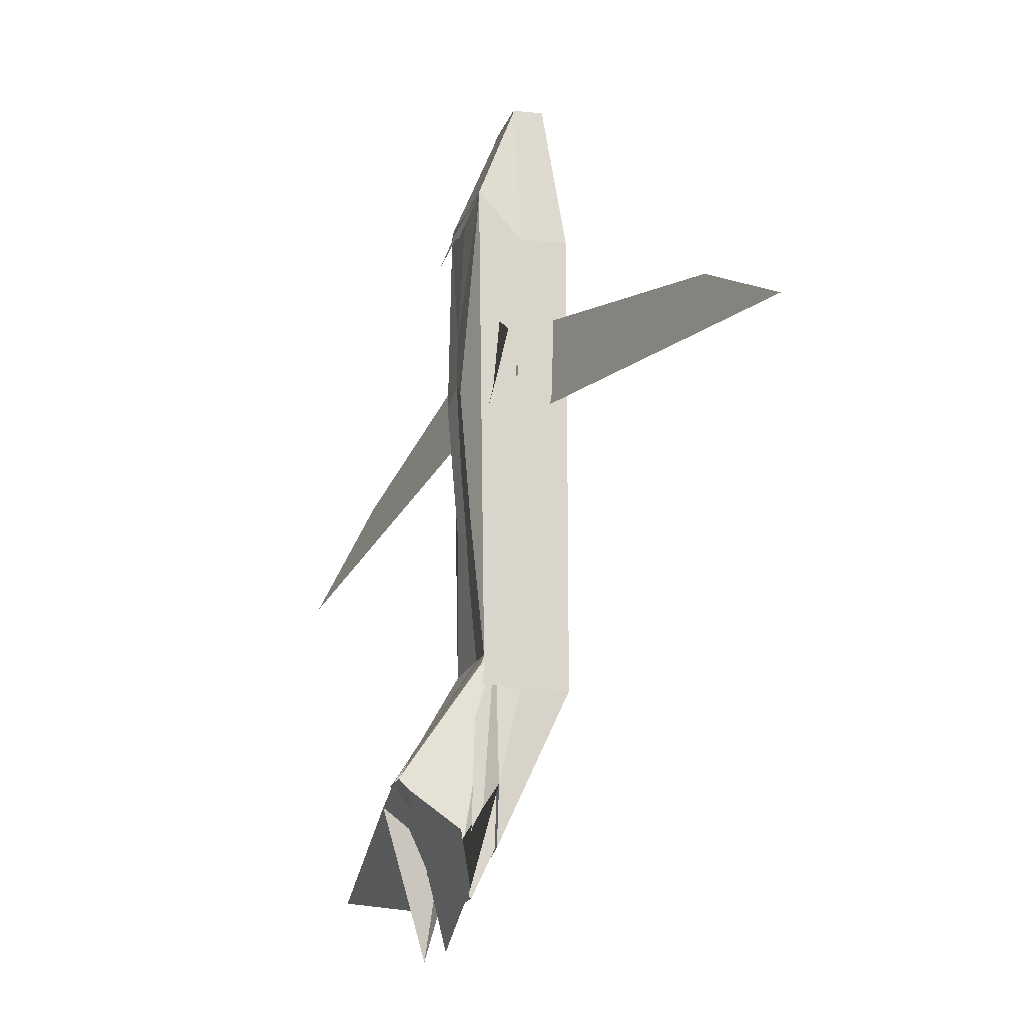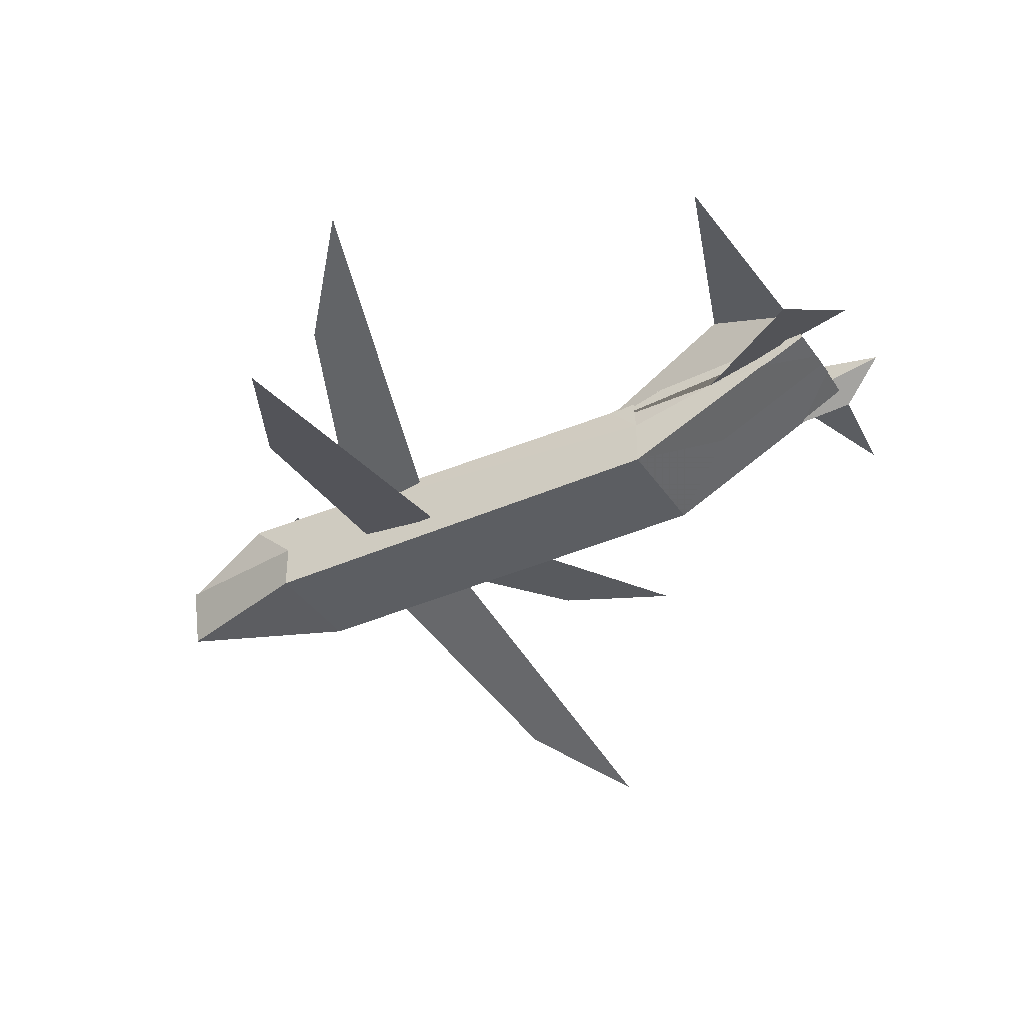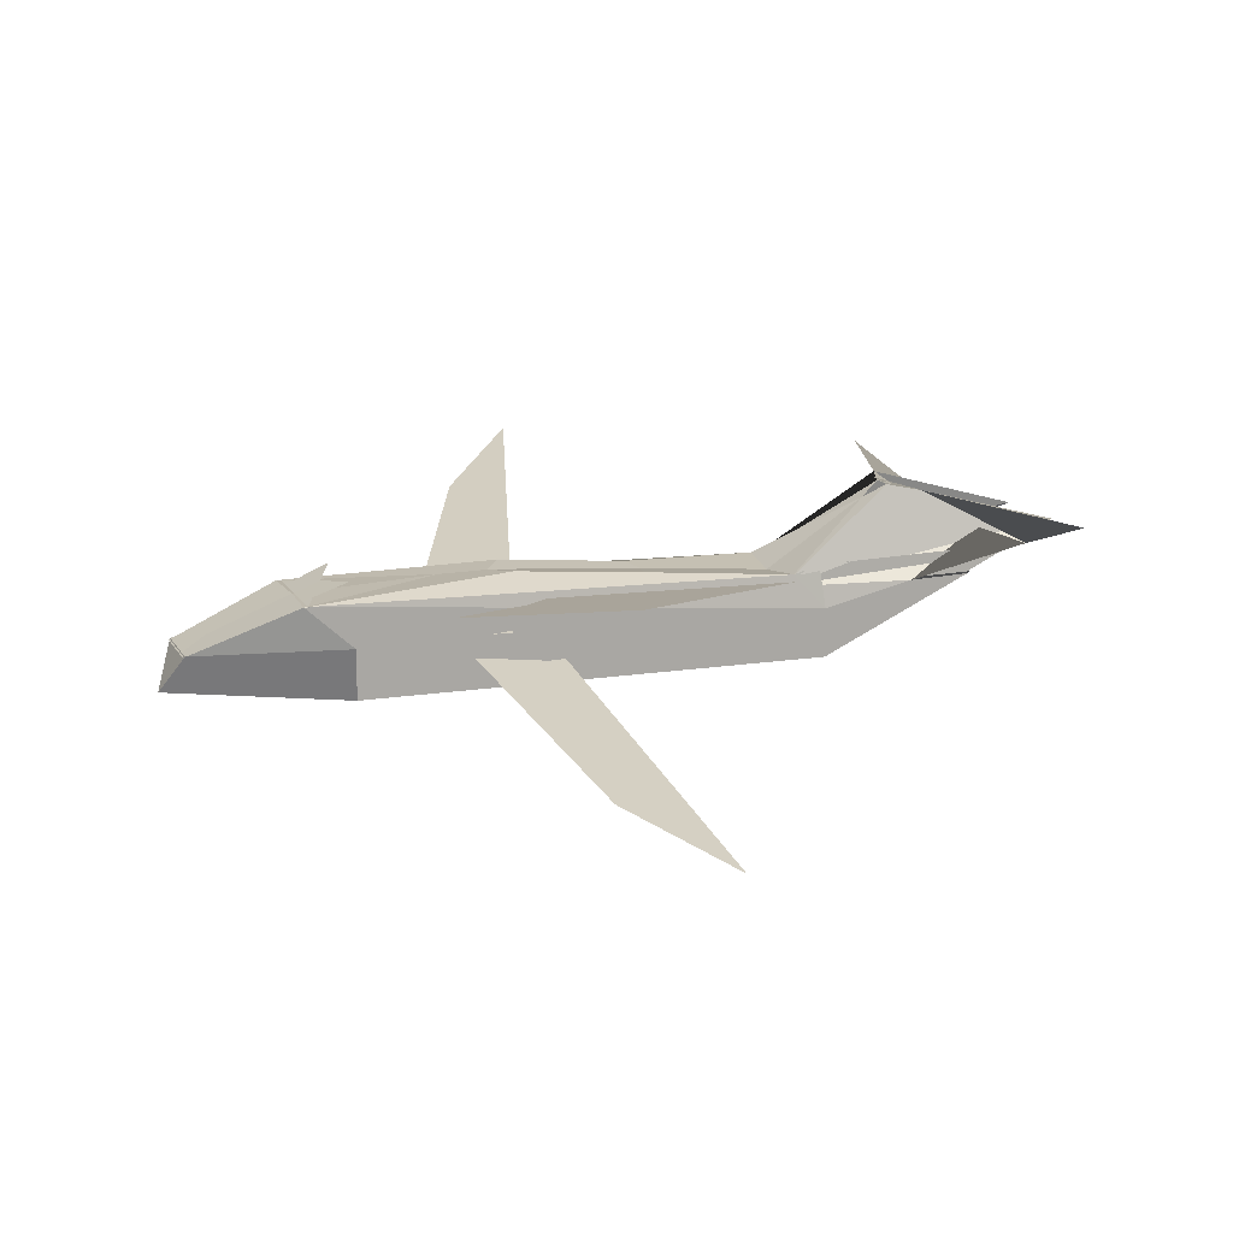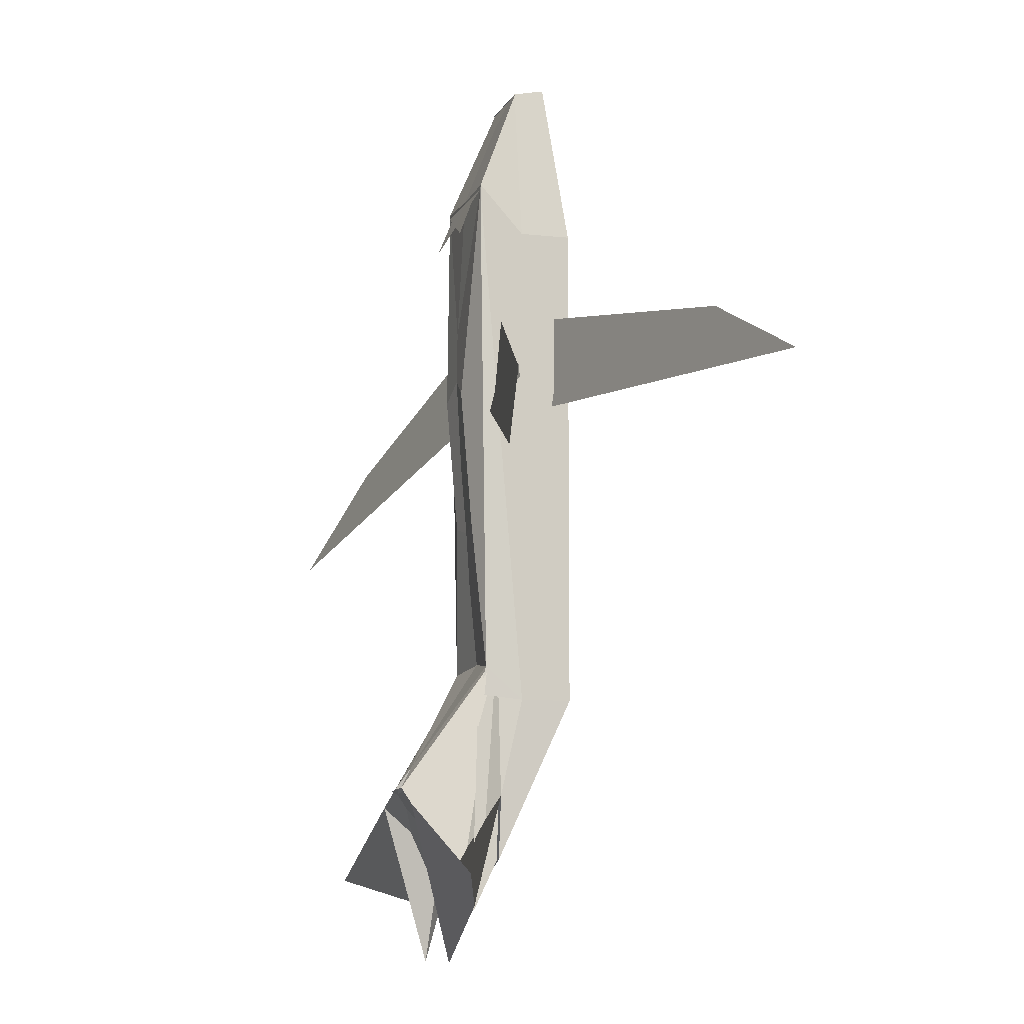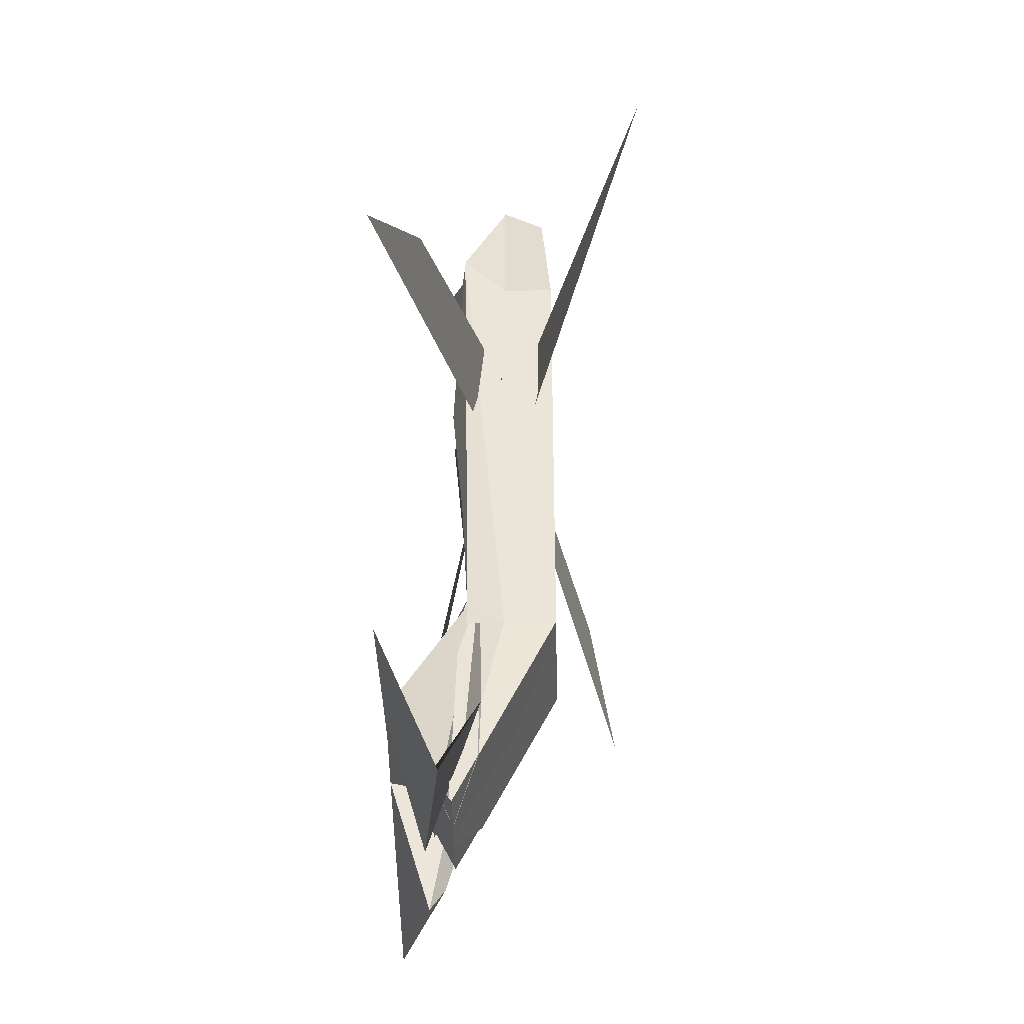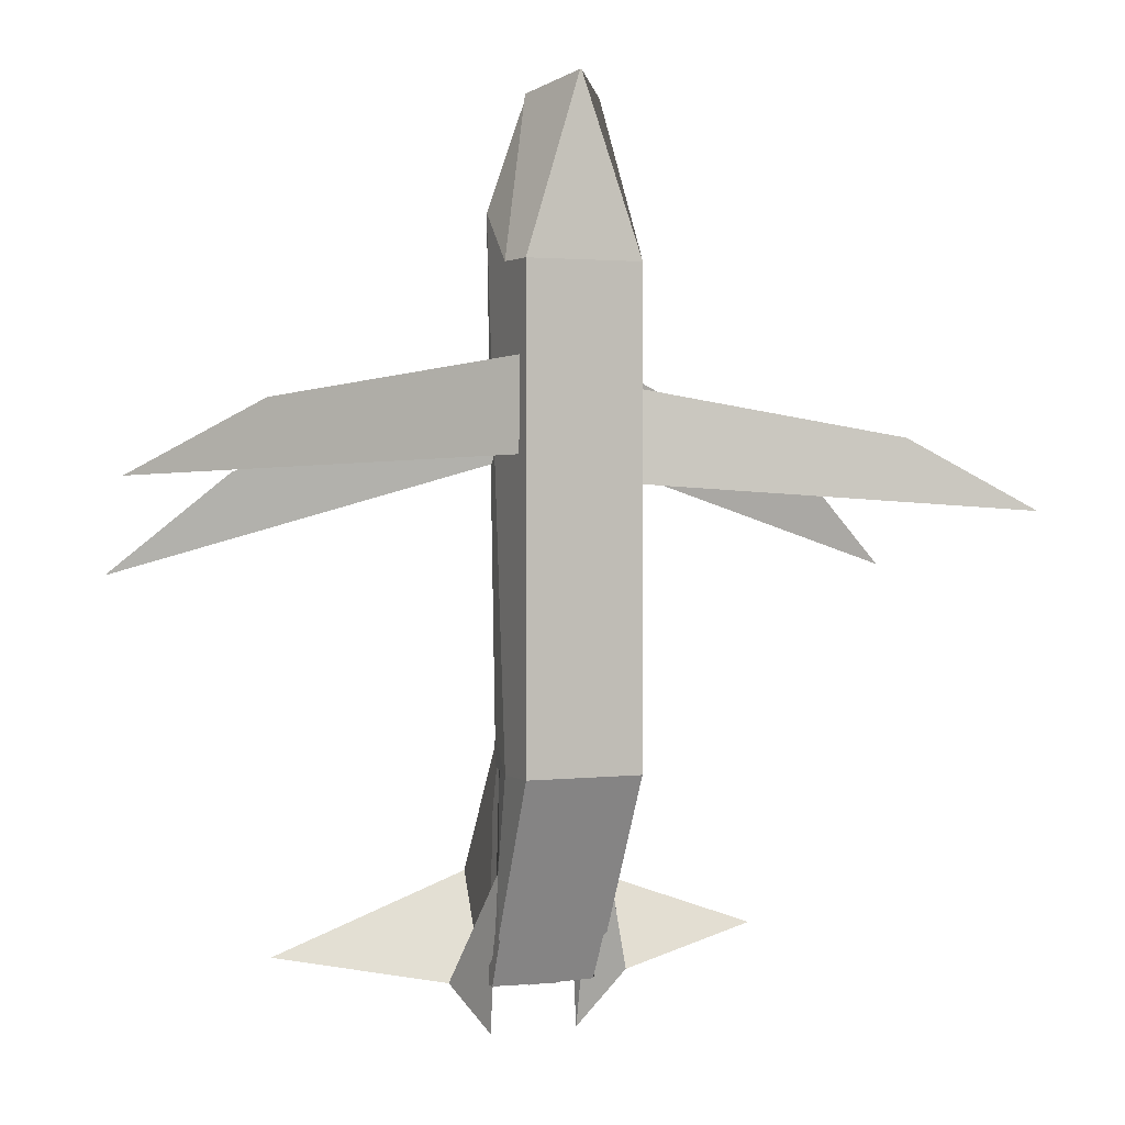
<metadata>
{"format":"obj","ext":"obj","renderer":"f3d","projection":"perspective","resolution":1024,"background":"white","views":[{"elev":-16.6,"azim":-105.0,"up":"+Z"},{"elev":-37.7,"azim":119.8,"up":"+Y"},{"elev":13.8,"azim":70.2,"up":"+Y"},{"elev":-9.3,"azim":-106.7,"up":"+Z"},{"elev":-43.5,"azim":-88.9,"up":"+Z"},{"elev":1.8,"azim":-23.9,"up":"+Z"}]}
</metadata>
<code>
o Plane.001
v 3.122 0.3125 0.01042
v 4.384 0.03198 -0.6748
v -0.3569 1.261 0.6456
v -0.4121 1.151 -0.3468
v 4.588 1.296 -0.7421
v -3.16 0.1434 0.3112
v -4.449 -0.08263 -0.3439
v 0.3266 1.093 0.8961
v 0.3351 1.106 -0.1038
v -4.661 1.296 -0.7421
f 1 2 4 3
f 6 8 9 7
l 2 5
l 7 10
o Plane
v 2.927 1.935 -0.3121
v 3.988 2.336 -1.237
v -0.3742 1.186 1.083
v -0.6274 1.226 0.1164
v 4.625 1.789 -1.008
v -2.927 1.935 -0.3121
v -3.988 2.336 -1.237
v 0.3742 1.186 1.083
v 0.6274 1.226 0.1164
v -4.625 1.789 -1.008
f 11 12 14 13
f 16 18 19 17
l 12 15
l 17 20
o Cube
v 0.5768 1.188 -3.071
v 0.5768 0.7033 1.598
v -0.5768 1.188 -3.071
v 0.3533 1.186 3.137
v 0.5768 1.188 1.598
v -0.2027 1.186 3.137
v 0.5768 0.7033 -3.071
v 0.3708 1.202 3.12
v 0.005849 0.7925 3.312
v -0.5768 0.7033 1.598
v -0.3533 1.186 3.137
v -0.5768 1.188 1.598
v 0.2027 1.186 3.137
v 0.5768 0.7033 -3.071
v -0.5768 0.7033 -3.071
v 0.4232 1.788 1.598
v -0.3708 1.202 3.12
v -0.005849 0.7925 3.312
v 0.5768 0.7033 -3.071
v 0.5768 0.7033 -3.071
v -0.5145 1.611 -3.022
v 0.5768 1.188 -3.071
v -0.5768 1.188 -3.071
v -0.5142 1.65 -5.09
v -0.5768 1.188 -3.071
v -0.5145 1.611 -3.022
v -0.5392 1.677 -5.079
v 2.477 2.235 -4.774
v -0.2053 2.284 -3.933
v 0.4406 1.874 -5.585
v 0.5615 1.396 -3.995
v 0.9076 1.757 -5.048
v 0.4015 1.865 -4.712
v 0.1463 1.648 -5.103
v 0.5514 1.414 -4.608
v 0.5418 2.279 -4.084
v 0.1113 2.272 -3.914
v -0.2053 2.284 -3.933
v 0.2685 2.07 -4.336
v 0.2762 1.67 0.3454
v 0.5768 1.617 2.07
v -0.2681 1.726 -0.005903
v -0.5768 1.619 2.027
v -0.2639 1.616 -1.298
v -0.5305 1.539 -2.748
v 0.2718 1.569 -1.443
v 0.5288 1.424 -2.63
v -0.5768 1.188 -3.071
v -0.5768 0.7033 1.598
v 0.5768 1.188 -3.071
v -0.3533 1.186 3.137
v -0.5768 1.188 1.598
v 0.2027 1.186 3.137
v -0.5768 0.7033 -3.071
v -0.3708 1.202 3.12
v -0.005849 0.7925 3.312
v 0.5768 0.7033 1.598
v 0.3533 1.186 3.137
v 0.5768 1.188 1.598
v -0.2027 1.186 3.137
v -0.5768 0.7033 -3.071
v 0.5768 0.7033 -3.071
v -0.4232 1.788 1.598
v 0.3708 1.202 3.12
v 0.005849 0.7925 3.312
v -0.5768 0.7033 -3.071
v -0.5768 0.7033 -3.071
v 0.5145 1.611 -3.022
v -0.5768 1.188 -3.071
v 0.5768 1.188 -3.071
v 0.5142 1.65 -5.09
v 0.5768 1.188 -3.071
v 0.5145 1.611 -3.022
v 0.5392 1.677 -5.079
v -2.477 2.235 -4.774
v 0.2053 2.284 -3.933
v -0.4406 1.874 -5.585
v -0.5615 1.396 -3.995
v -0.9076 1.757 -5.048
v -0.4015 1.865 -4.712
v -0.1463 1.648 -5.103
v -0.5514 1.414 -4.608
v -0.5418 2.279 -4.084
v -0.1113 2.272 -3.914
v 0.2053 2.284 -3.933
v -0.2685 2.07 -4.336
v -0.2762 1.67 0.3454
v -0.5768 1.617 2.07
v 0.2681 1.726 -0.005903
v 0.5768 1.619 2.027
v 0.2639 1.616 -1.298
v 0.5305 1.539 -2.748
v -0.2718 1.569 -1.443
v -0.5288 1.424 -2.63
f 21 25 22 27
f 21 61 25
f 66 60 62 64
f 22 25 28 29
f 25 61 24
f 23 35 30 32
f 33 31 63 36
f 32 31 63
f 30 38 37 32
f 65 23 43 41
f 28 37 38 29
f 21 61 67
f 23 32 63
f 22 30 35 27
f 29 38 30 22
f 67 65 57
f 41 43 45 65
f 21 51 55 40
f 43 35 45
f 44 47 46 35
f 52 50 56 48
f 21 40 27
f 63 23 65
f 54 53 59 58 49 44
f 35 40 55 54 44
f 51 52 53 54 55
f 56 57 58 59
f 67 51 21
f 50 52 51 67
f 56 50 67 57
f 61 63 62 60
f 63 65 64 62
f 66 64 65 67
f 60 66 67 61
f 26 63 61 24
f 68 74 69 72
f 68 72 108
f 113 111 109 107
f 69 76 75 72
f 72 71 108
f 70 79 77 82
f 80 83 110 78
f 79 110 78
f 77 79 84 85
f 112 88 90 70
f 75 76 85 84
f 68 114 108
f 70 110 79
f 69 74 82 77
f 76 69 77 85
f 114 104 112
f 88 112 92 90
f 68 87 102 98
f 90 92 82
f 91 82 93 94
f 99 95 103 97
f 68 74 87
f 110 112 70
f 101 91 96 105 106 100
f 82 91 101 102 87
f 98 102 101 100 99
f 103 106 105 104
f 114 68 98
f 97 114 98 99
f 103 104 114 97
f 108 107 109 110
f 110 109 111 112
f 113 114 112 111
f 107 108 114 113
f 73 71 108 110
l 27 34
l 34 39
l 39 40
l 42 21
l 41 46
l 49 47
l 74 81
l 81 86
l 86 87
l 89 68
l 88 93
l 96 94

</code>
